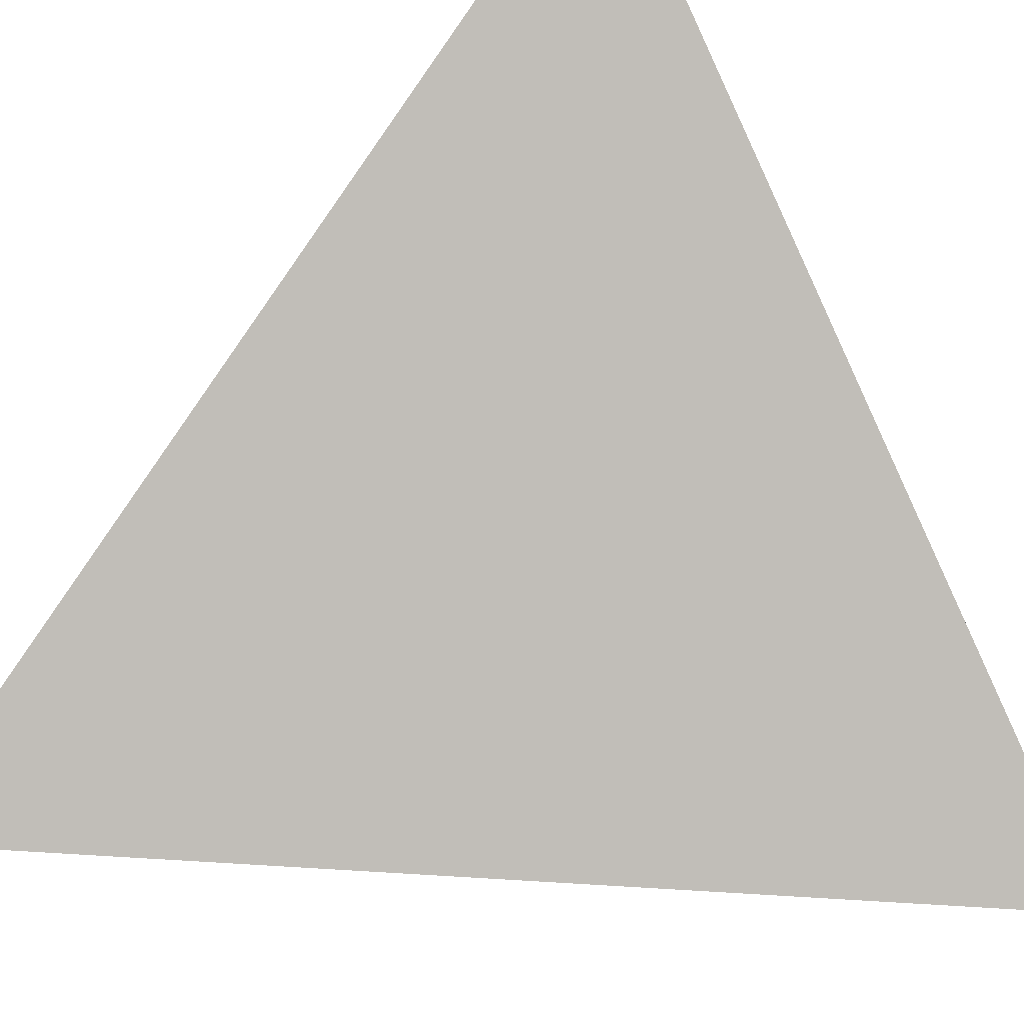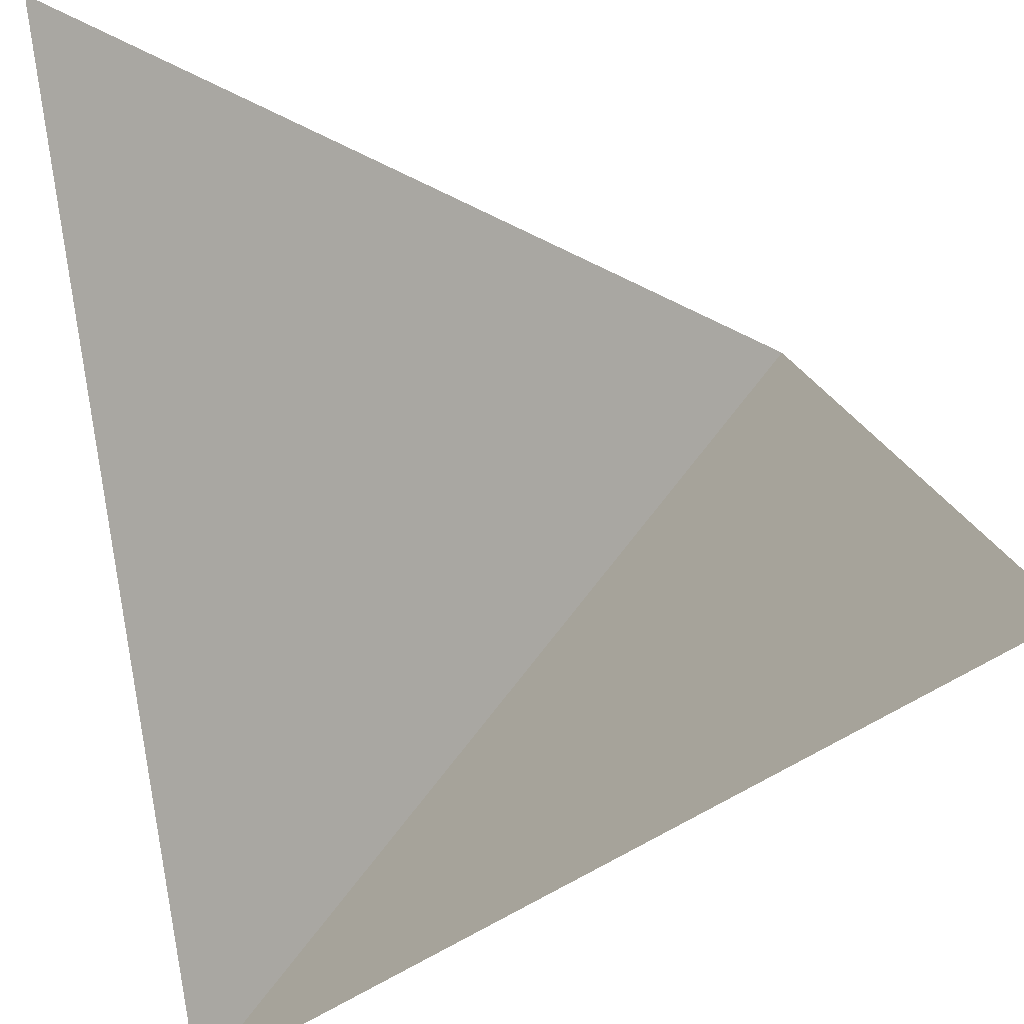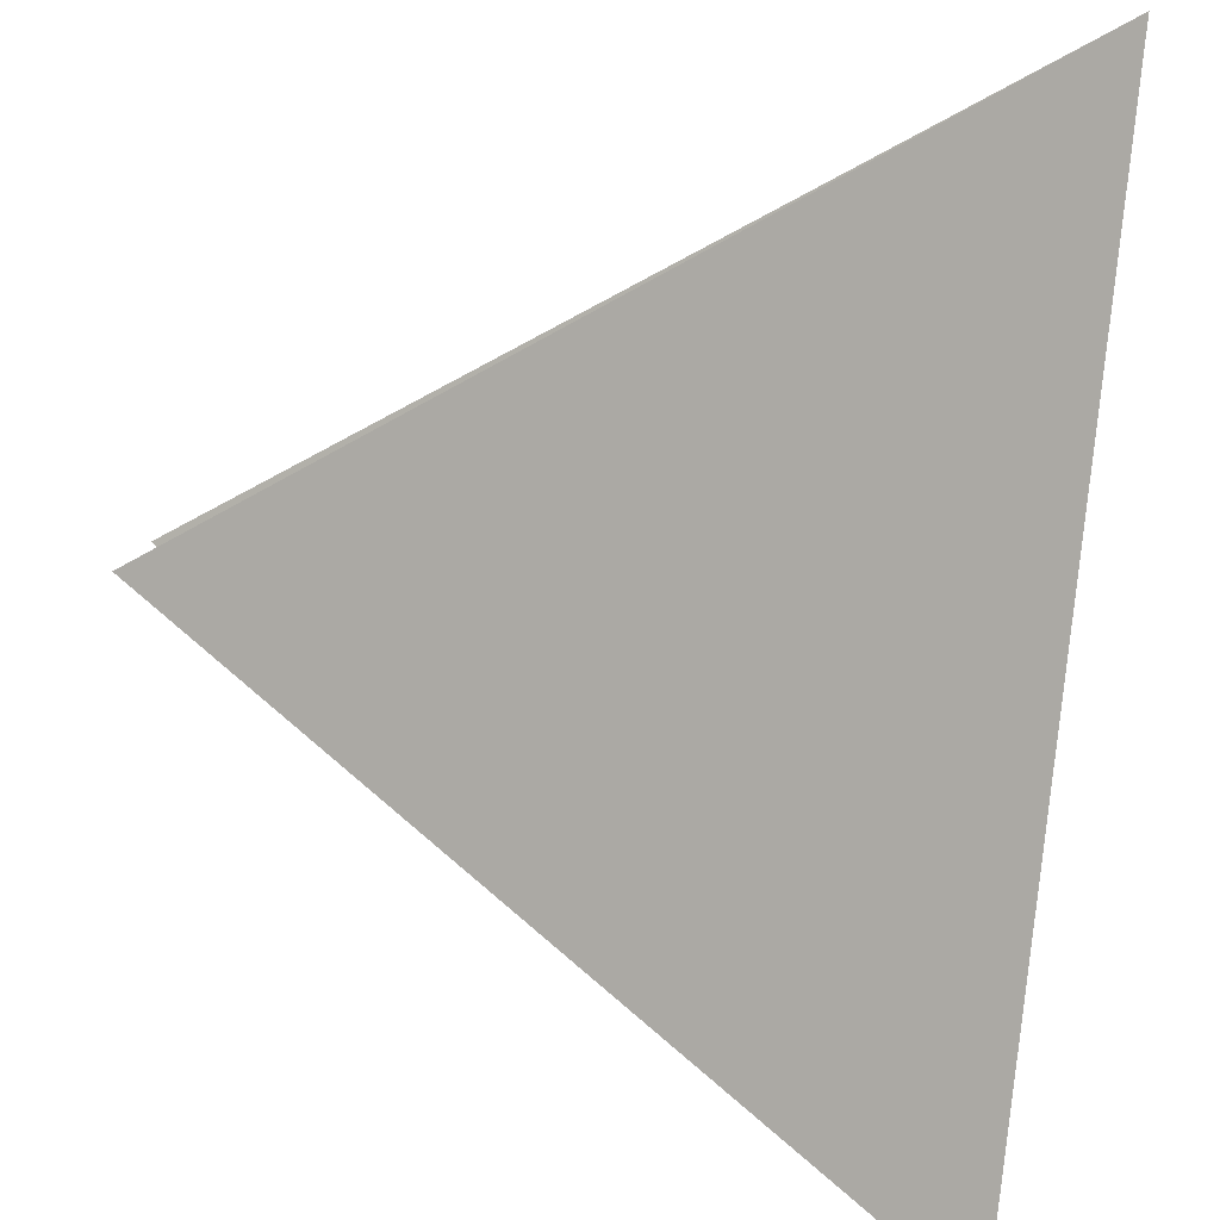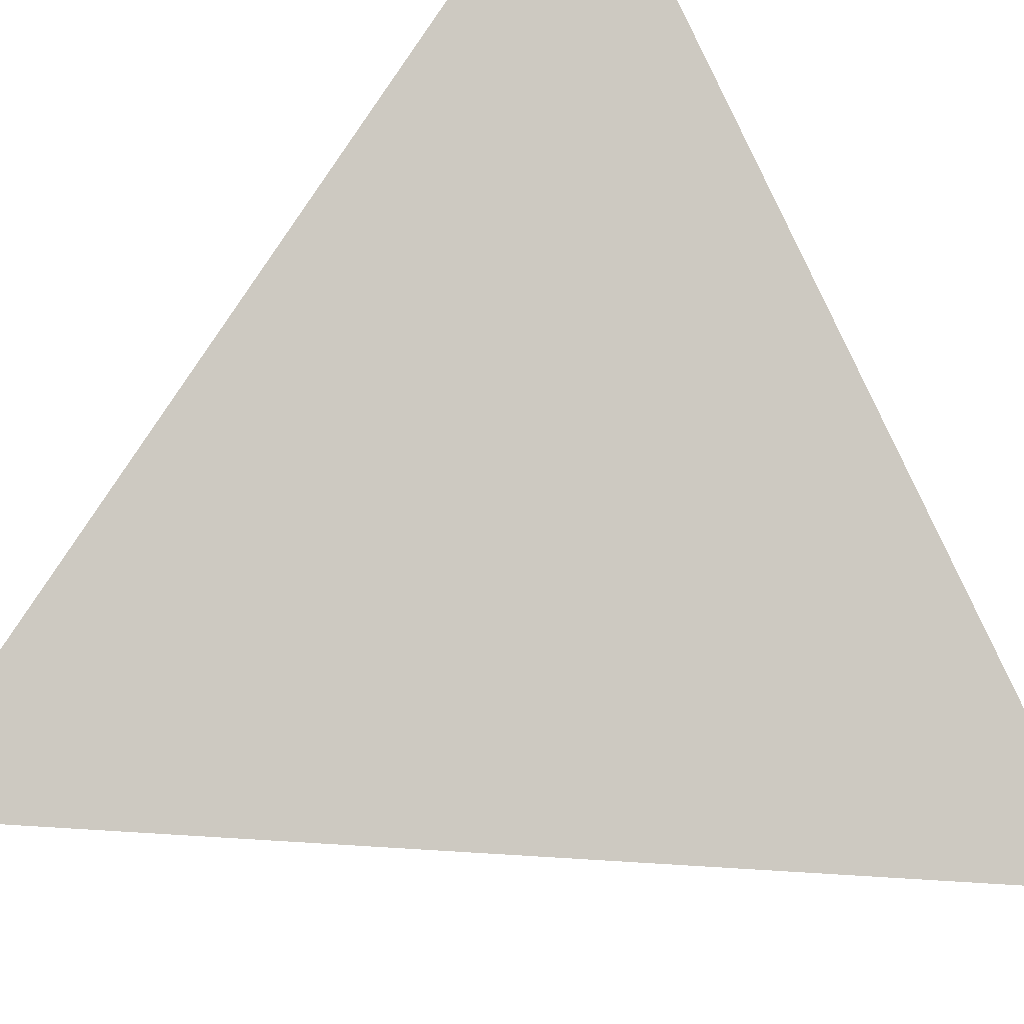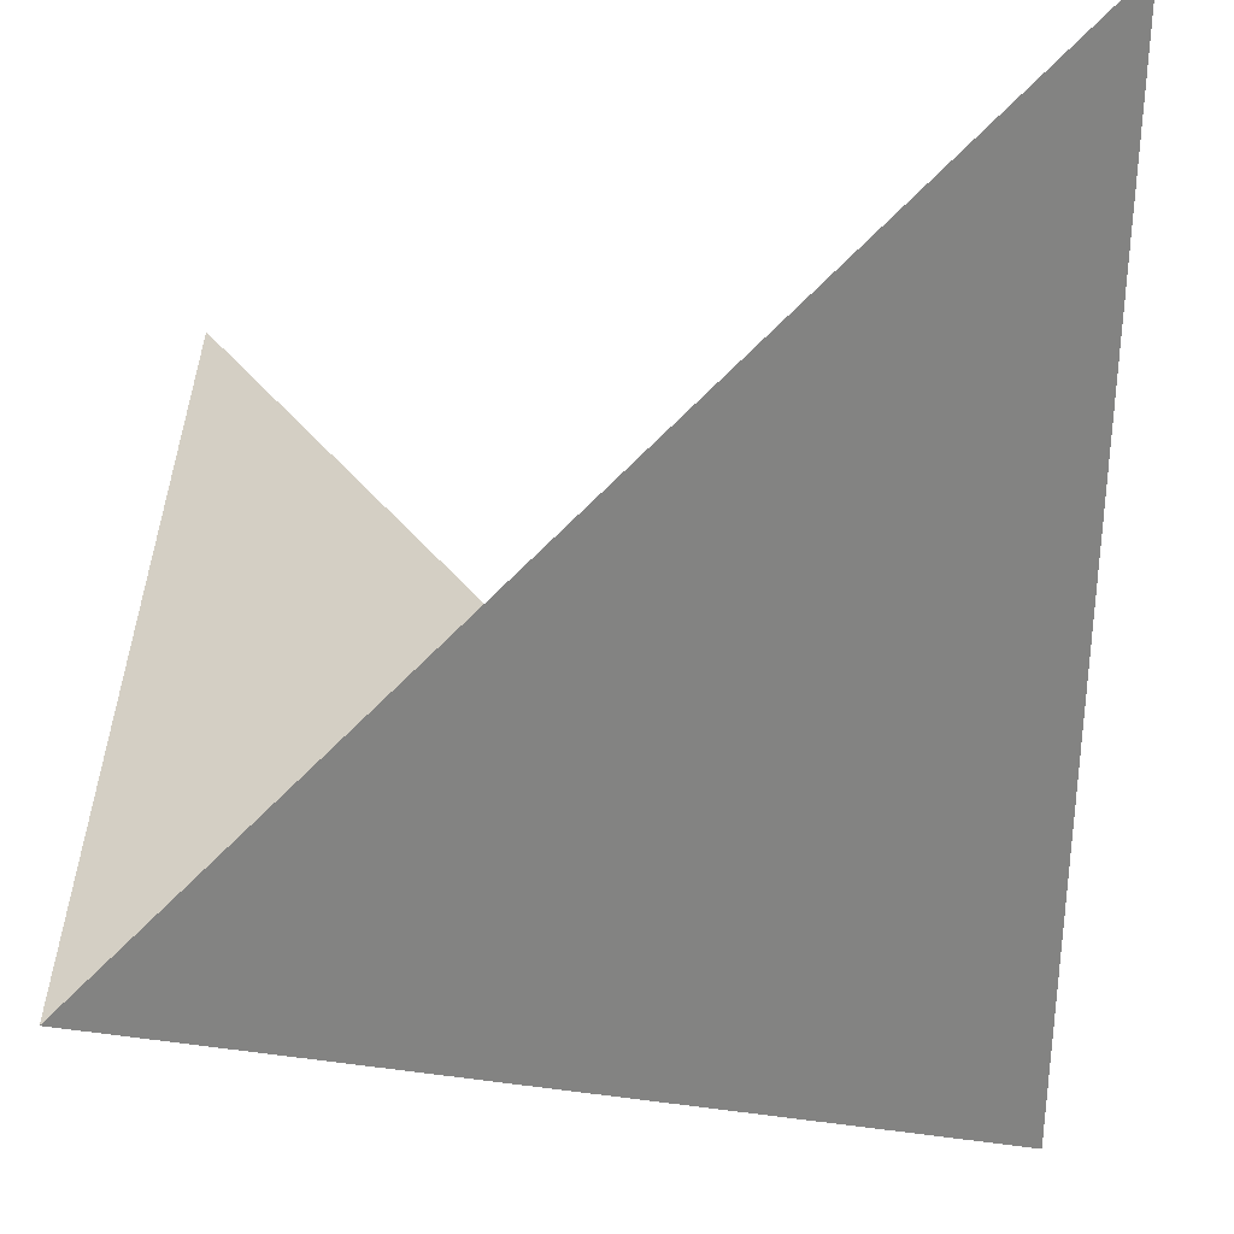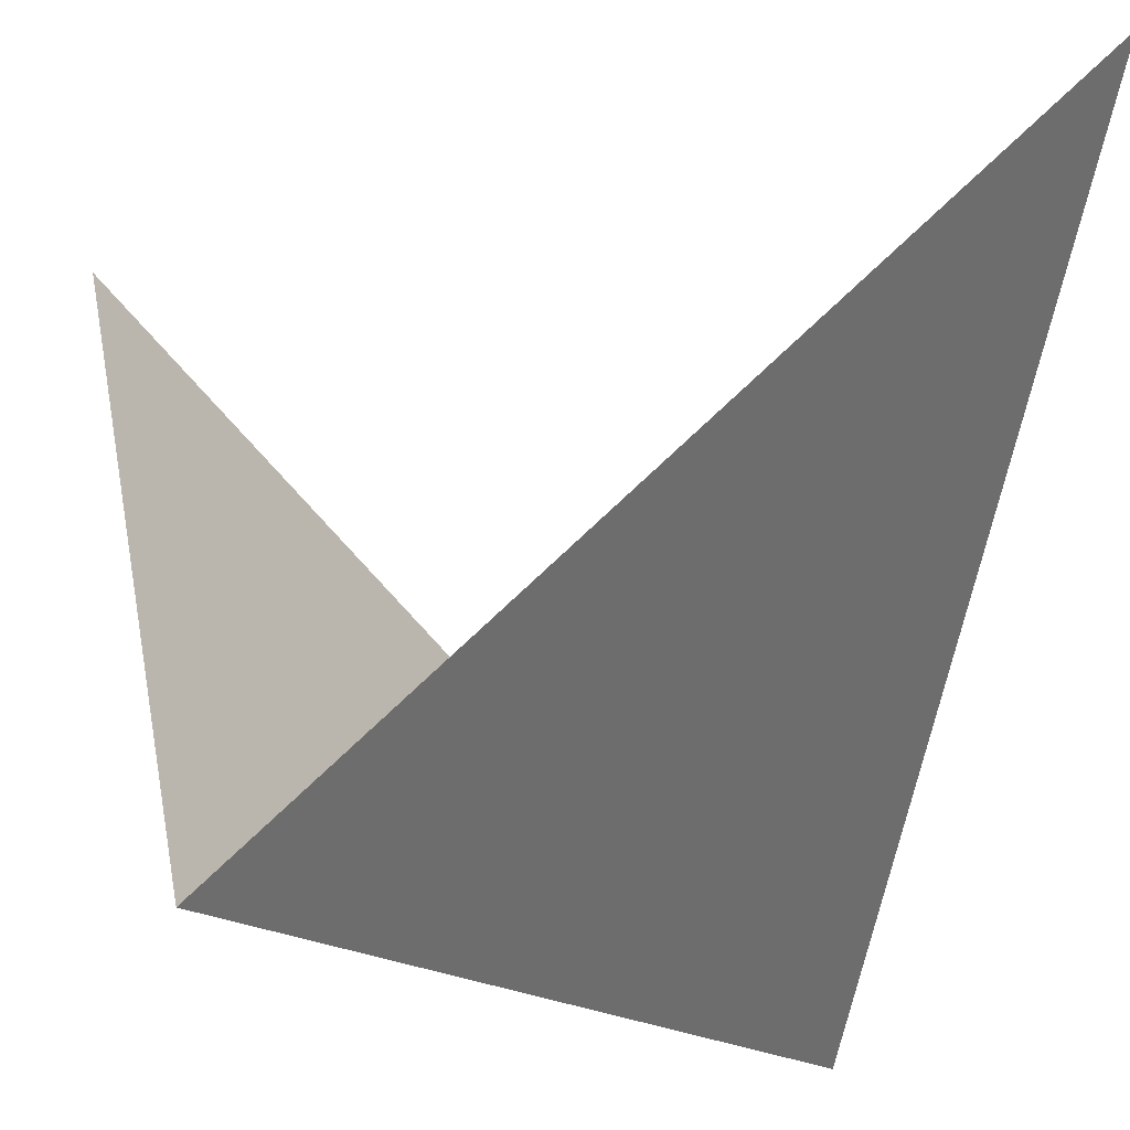
<metadata>
{"format":"obj","ext":"obj","renderer":"f3d","projection":"perspective","resolution":1024,"background":"white","views":[{"elev":-31.1,"azim":-53.4,"up":"+Z"},{"elev":59.8,"azim":170.8,"up":"+Y"},{"elev":-43.2,"azim":-99.9,"up":"+Z"},{"elev":-38.3,"azim":-141.6,"up":"+Y"},{"elev":-15.3,"azim":-0.9,"up":"+Y"},{"elev":-16.4,"azim":-15.6,"up":"+Y"}]}
</metadata>
<code>
o Plane
v -0.5 0 0.5
v 0.5 1 0.5
v -0.5 1 -0.5
v 0.5 0 -0.5
f 3 1 4
f 2 4 1

</code>
